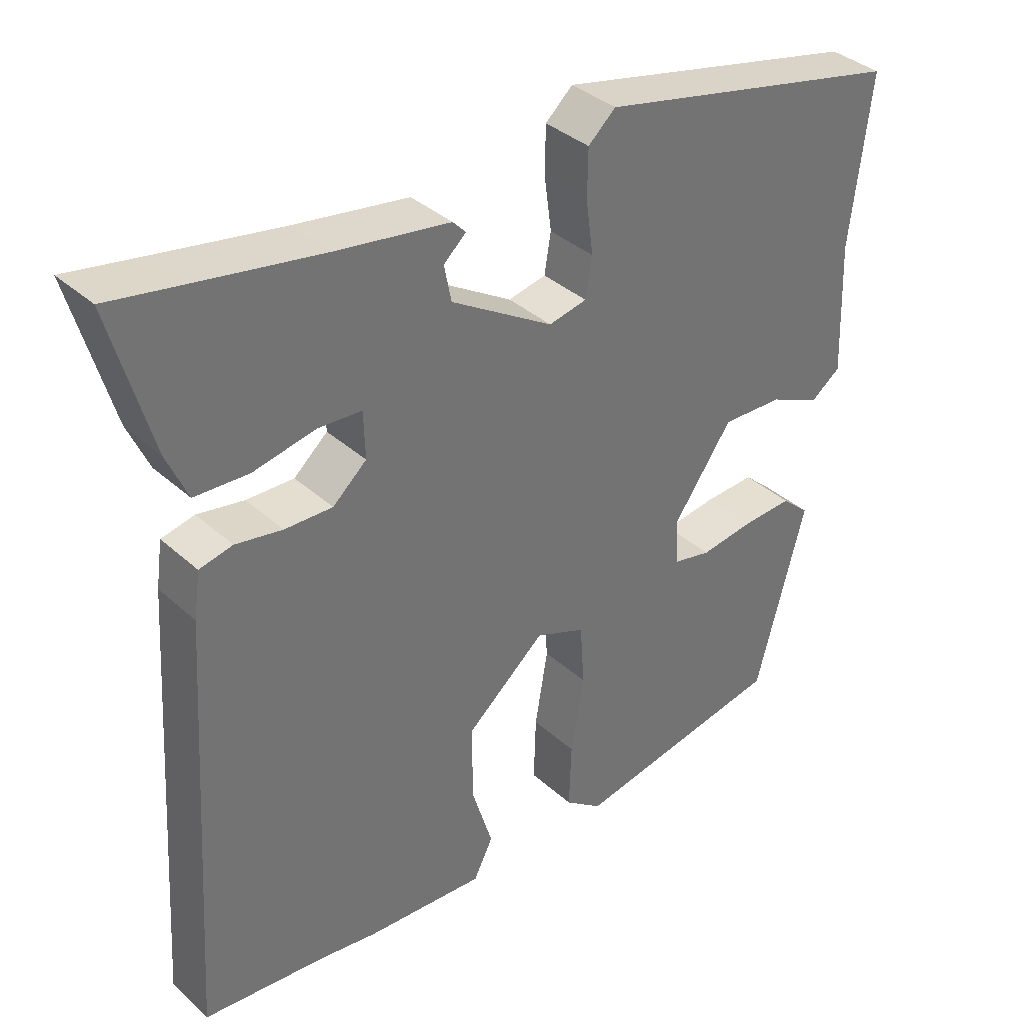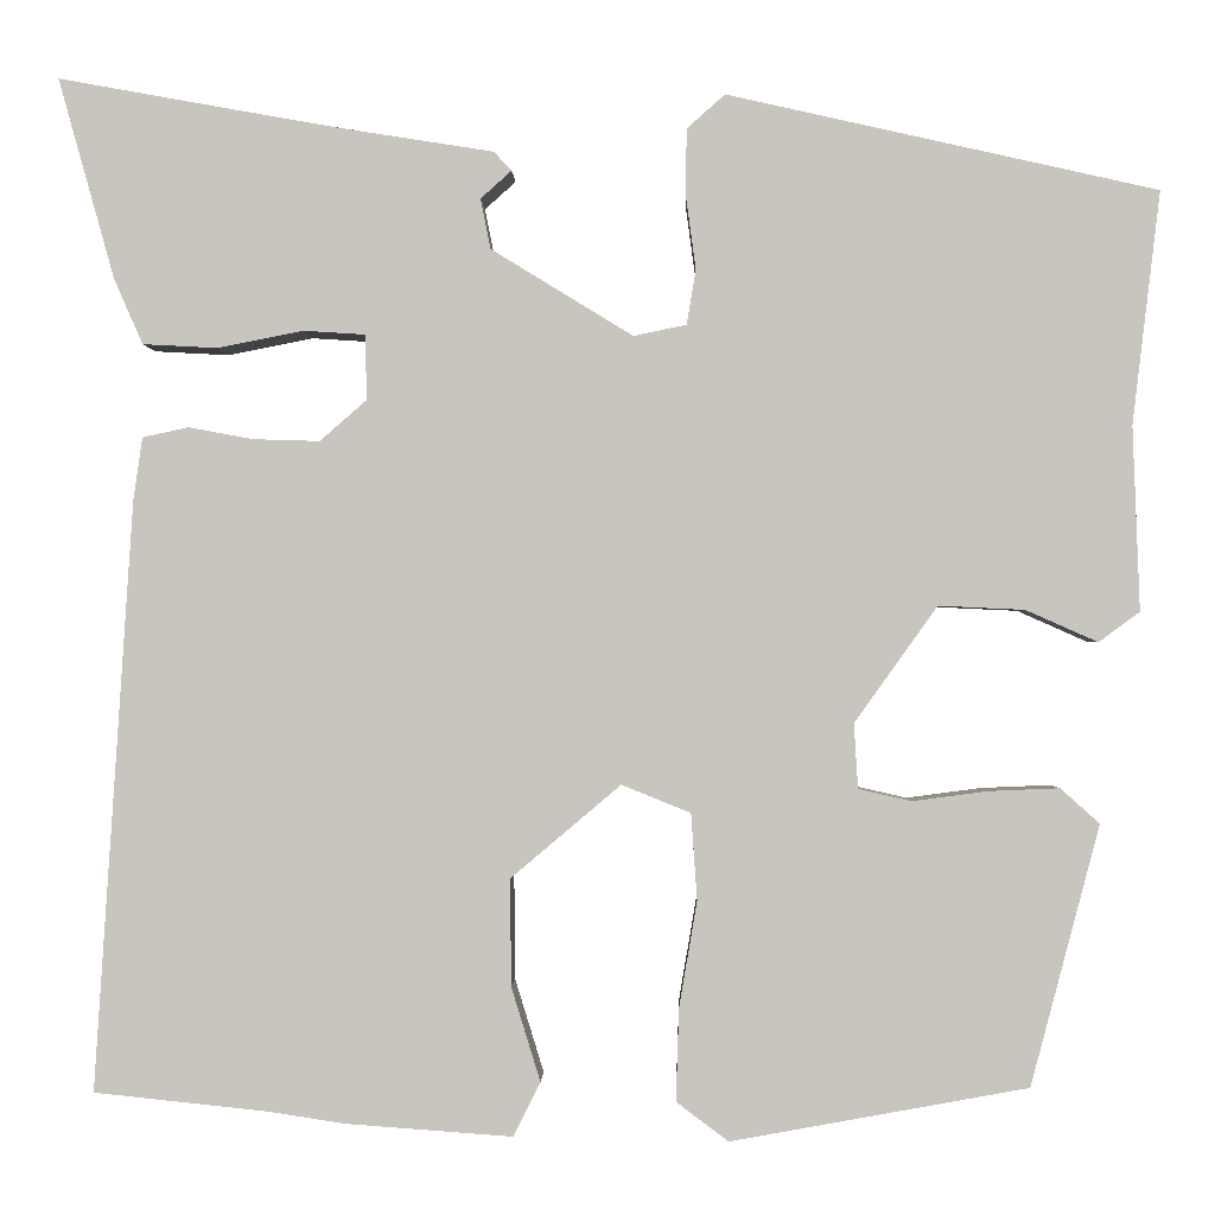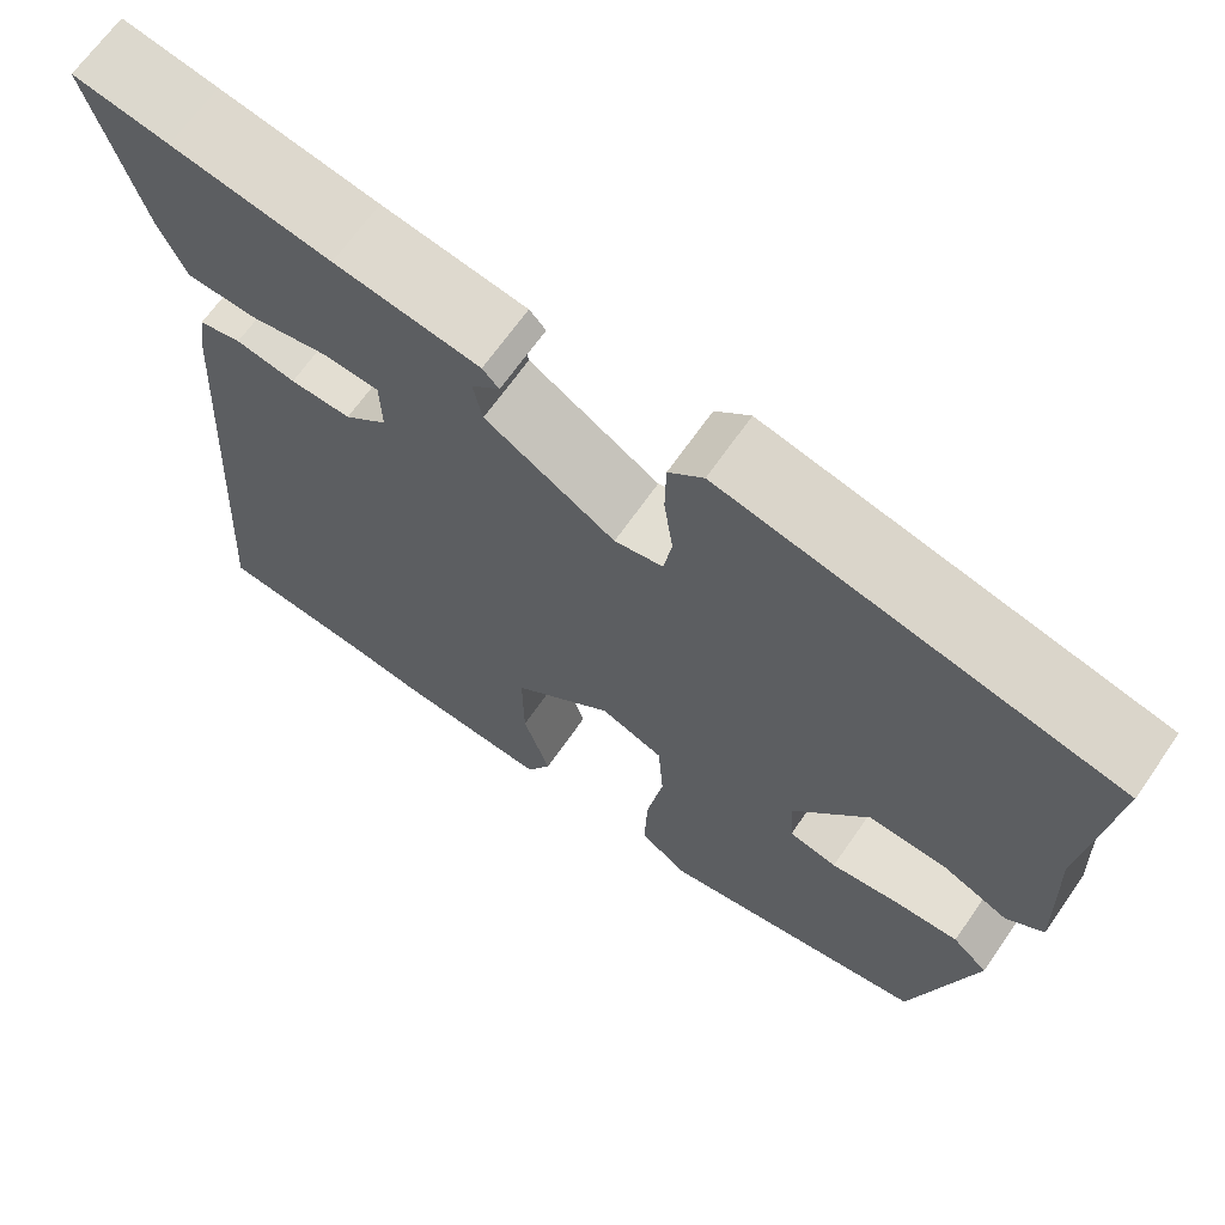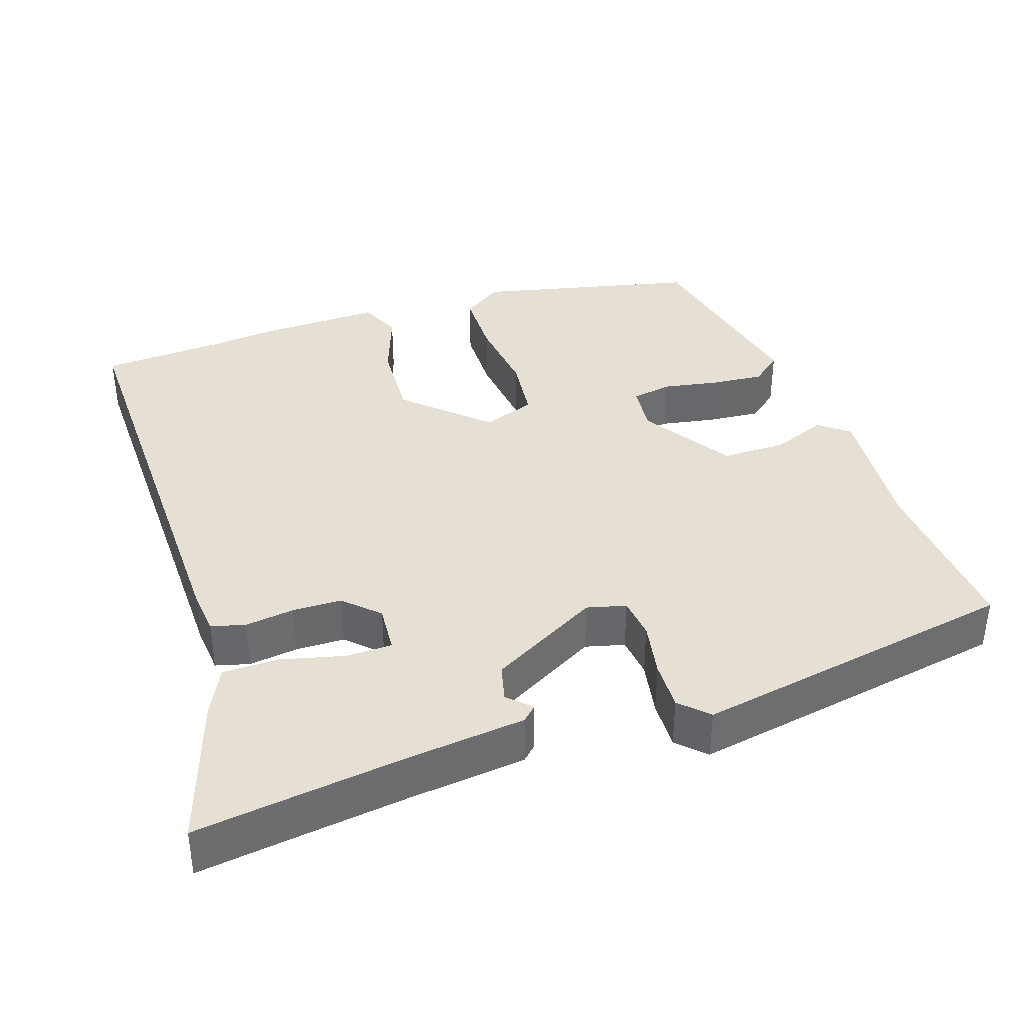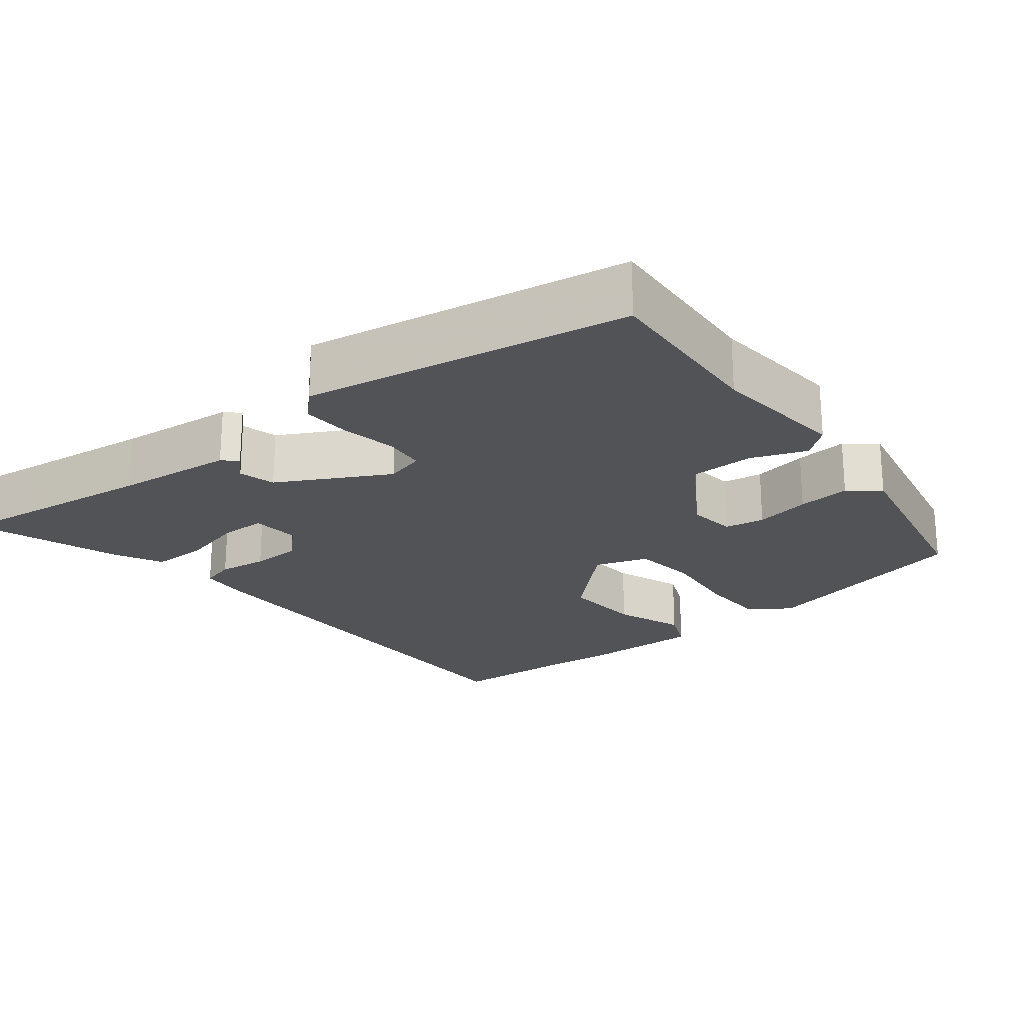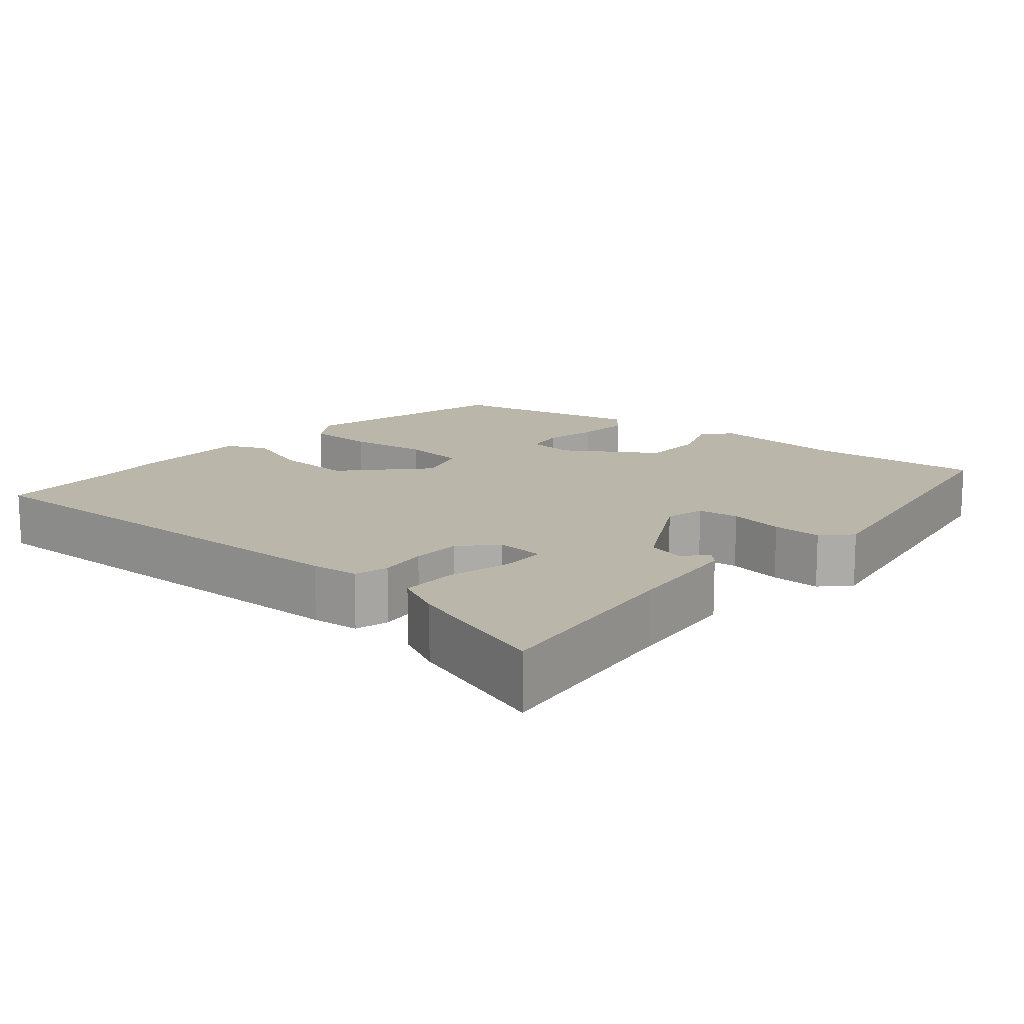
<metadata>
{"format":"obj","ext":"obj","renderer":"f3d","projection":"perspective","resolution":1024,"background":"white","views":[{"elev":36.6,"azim":-40.8,"up":"+Z"},{"elev":-0.9,"azim":1.4,"up":"+Z"},{"elev":67.0,"azim":34.8,"up":"+Z"},{"elev":38.1,"azim":-15.9,"up":"+Y"},{"elev":-22.3,"azim":41.5,"up":"+Y"},{"elev":14.0,"azim":-46.9,"up":"+Y"}]}
</metadata>
<code>
v 0.519 0.07 0.398
v 0.491 0.07 0.165
v 0.498 0.07 -0.019
v 0.457 0.07 -0.049
v 0.385 0.07 -0.017
v 0.299 0.07 -0.013
v 0.216 0.07 -0.129
v 0.22 0.07 -0.194
v 0.273 0.07 -0.206
v 0.348 0.07 -0.196
v 0.419 0.07 -0.193
v 0.458 0.07 -0.228
v 0.389 0.07 -0.488
v 0.092 0.07 -0.542
v 0.04 0.07 -0.503
v 0.043 0.07 -0.411
v 0.061 0.07 -0.304
v 0.055 0.07 -0.218
v -0.014 0.07 -0.19
v -0.124 0.07 -0.283
v -0.123 0.07 -0.39
v -0.094 0.07 -0.484
v -0.121 0.07 -0.538
v -0.287 0.07 -0.526
v -0.365 0.07 -0.514
v -0.538 0.07 -0.496
v -0.5 0.07 0.092
v -0.491 0.07 0.155
v -0.445 0.07 0.165
v -0.38 0.07 0.153
v -0.314 0.07 0.151
v -0.267 0.07 0.192
v -0.269 0.07 0.257
v -0.33 0.07 0.261
v -0.416 0.07 0.244
v -0.491 0.07 0.248
v -0.52 0.07 0.314
v -0.576 0.07 0.514
v -0.472 0.07 0.495
v -0.299 0.07 0.464
v -0.141 0.07 0.439
v -0.123 0.07 0.42
v -0.154 0.07 0.392
v -0.144 0.07 0.342
v -0.002 0.07 0.255
v 0.051 0.07 0.266
v 0.06 0.07 0.321
v 0.05 0.07 0.395
v 0.051 0.07 0.461
v 0.089 0.07 0.495
v 0.519 0 0.398
v 0.491 0 0.165
v 0.498 0 -0.019
v 0.457 0 -0.049
v 0.385 0 -0.017
v 0.299 0 -0.013
v 0.216 0 -0.129
v 0.22 0 -0.194
v 0.273 0 -0.206
v 0.348 0 -0.196
v 0.419 0 -0.193
v 0.458 0 -0.228
v 0.389 0 -0.488
v 0.092 0 -0.542
v 0.04 0 -0.503
v 0.043 0 -0.411
v 0.061 0 -0.304
v 0.055 0 -0.218
v -0.014 0 -0.19
v -0.124 0 -0.283
v -0.123 0 -0.39
v -0.094 0 -0.484
v -0.121 0 -0.538
v -0.287 0 -0.526
v -0.365 0 -0.514
v -0.538 0 -0.496
v -0.5 0 0.092
v -0.491 0 0.155
v -0.445 0 0.165
v -0.38 0 0.153
v -0.314 0 0.151
v -0.267 0 0.192
v -0.269 0 0.257
v -0.33 0 0.261
v -0.416 0 0.244
v -0.491 0 0.248
v -0.52 0 0.314
v -0.576 0 0.514
v -0.472 0 0.495
v -0.299 0 0.464
v -0.141 0 0.439
v -0.123 0 0.42
v -0.154 0 0.392
v -0.144 0 0.342
v -0.002 0 0.255
v 0.051 0 0.266
v 0.06 0 0.321
v 0.05 0 0.395
v 0.051 0 0.461
v 0.089 0 0.495
f 47 48 49 50
f 46 47 50 1
f 40 41 42 43
f 39 40 43 44
f 38 39 44 45
f 34 35 36 37
f 33 34 37 38
f 27 28 29 30
f 25 26 27 30
f 25 30 31
f 24 25 31 32
f 21 22 23 24
f 20 21 24 32
f 14 15 16 17
f 14 17 18
f 13 14 18
f 12 13 18
f 9 10 11 12
f 9 12 18 19
f 2 3 4 5
f 46 1 2 5
f 45 46 5 6
f 33 38 45 6
f 19 20 32 33
f 8 9 19
f 7 8 19 33
f 6 7 33
f 100 99 98 97
f 51 100 97 96
f 93 92 91 90
f 94 93 90 89
f 95 94 89 88
f 87 86 85 84
f 88 87 84 83
f 80 79 78 77
f 80 77 76 75
f 81 80 75
f 82 81 75 74
f 74 73 72 71
f 82 74 71 70
f 67 66 65 64
f 68 67 64
f 68 64 63
f 68 63 62
f 62 61 60 59
f 69 68 62 59
f 55 54 53 52
f 55 52 51 96
f 56 55 96 95
f 56 95 88 83
f 83 82 70 69
f 69 59 58
f 83 69 58 57
f 83 57 56
f 1 51 52 2
f 2 52 53 3
f 3 53 54 4
f 4 54 55 5
f 5 55 56 6
f 6 56 57 7
f 7 57 58 8
f 8 58 59 9
f 9 59 60 10
f 10 60 61 11
f 11 61 62 12
f 12 62 63 13
f 13 63 64 14
f 14 64 65 15
f 15 65 66 16
f 16 66 67 17
f 17 67 68 18
f 18 68 69 19
f 19 69 70 20
f 20 70 71 21
f 21 71 72 22
f 22 72 73 23
f 23 73 74 24
f 24 74 75 25
f 25 75 76 26
f 26 76 77 27
f 27 77 78 28
f 28 78 79 29
f 29 79 80 30
f 30 80 81 31
f 31 81 82 32
f 32 82 83 33
f 33 83 84 34
f 34 84 85 35
f 35 85 86 36
f 36 86 87 37
f 37 87 88 38
f 38 88 89 39
f 39 89 90 40
f 40 90 91 41
f 41 91 92 42
f 42 92 93 43
f 43 93 94 44
f 44 94 95 45
f 45 95 96 46
f 46 96 97 47
f 47 97 98 48
f 48 98 99 49
f 49 99 100 50
f 50 100 51 1

</code>
